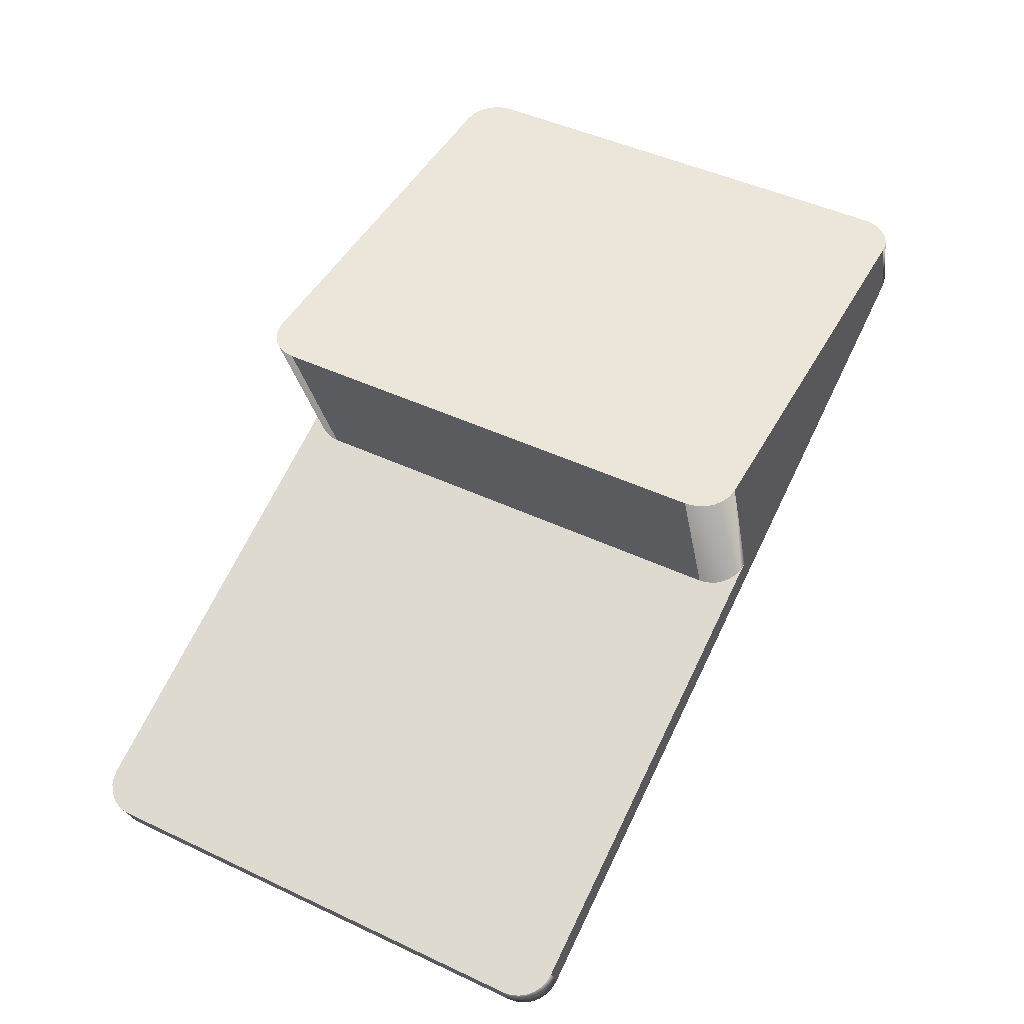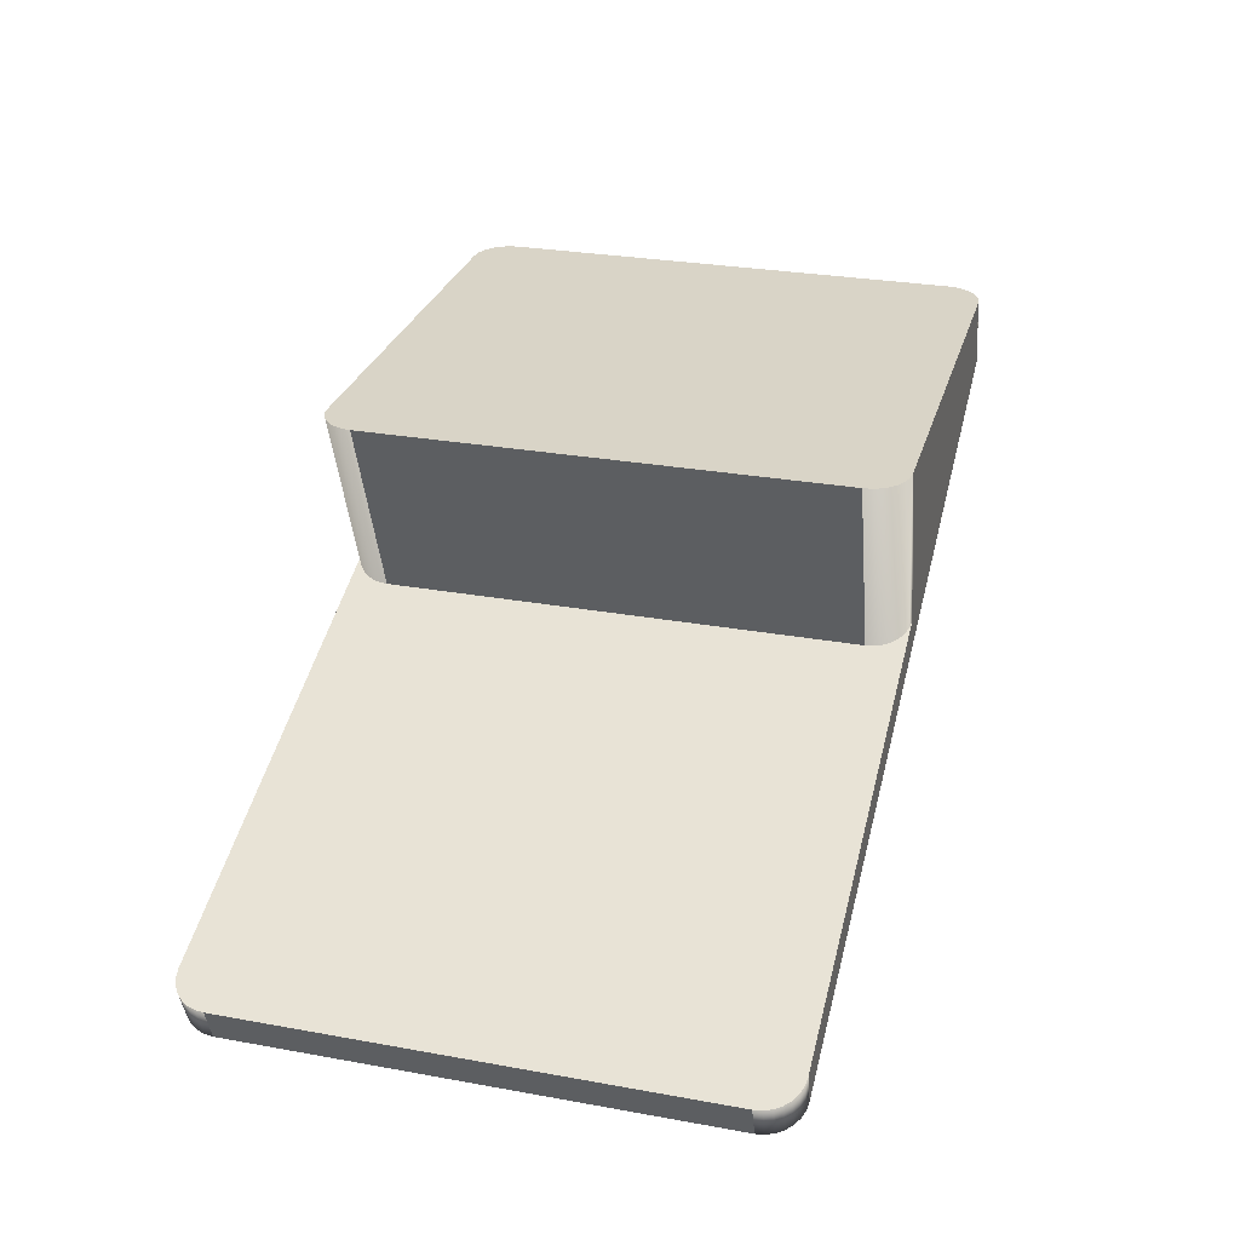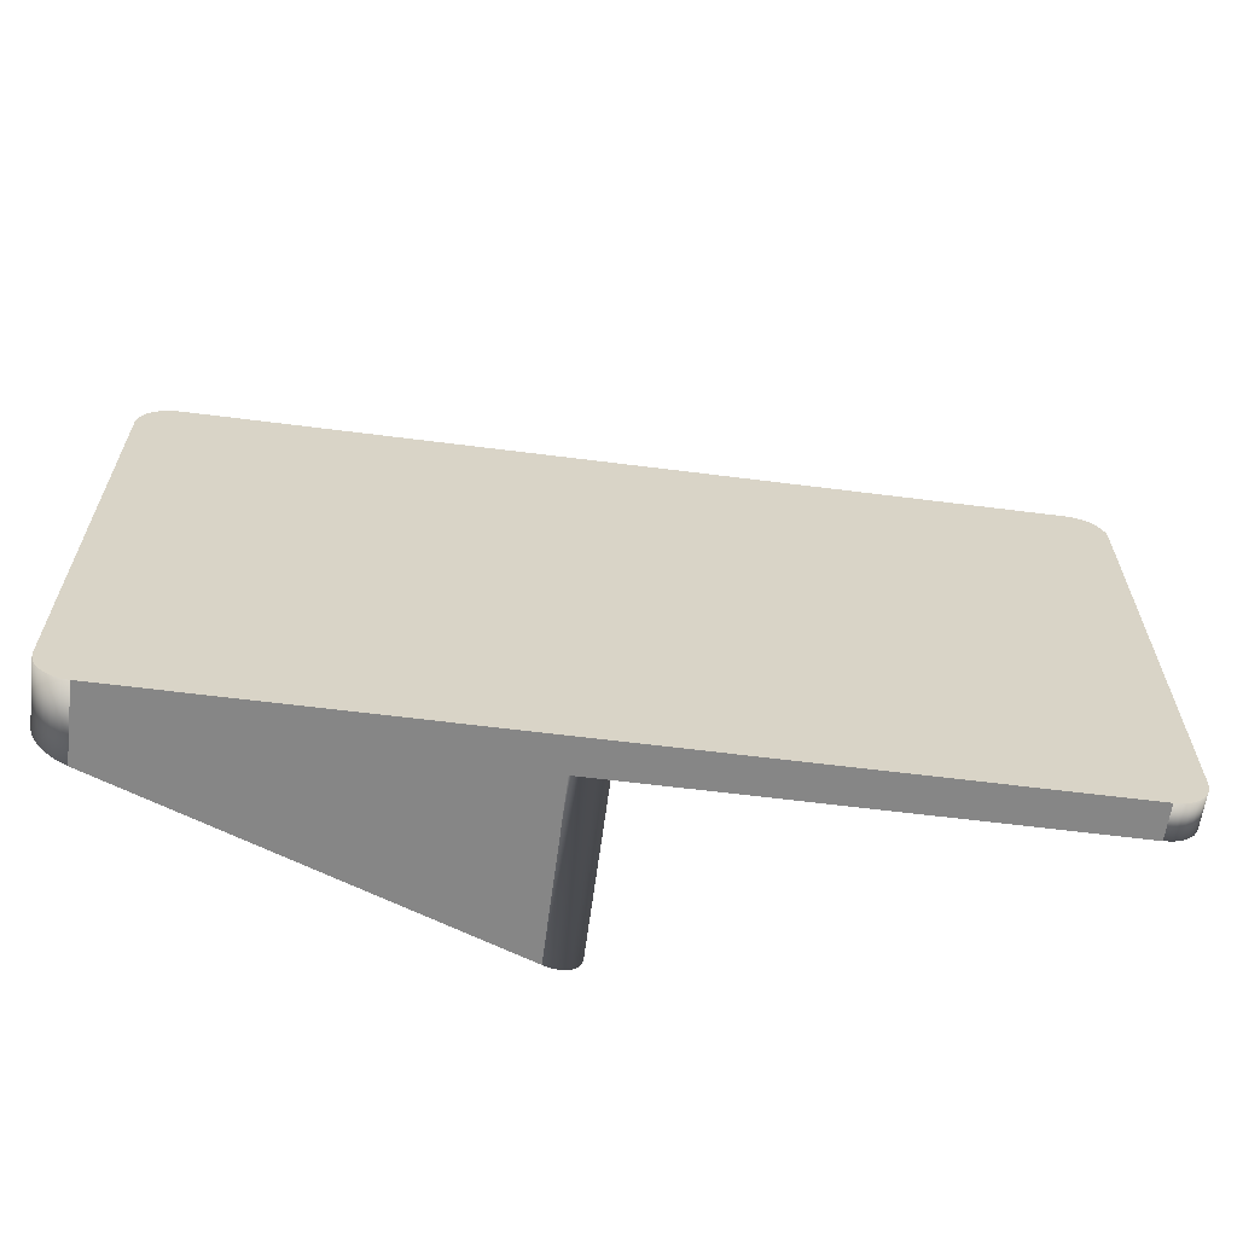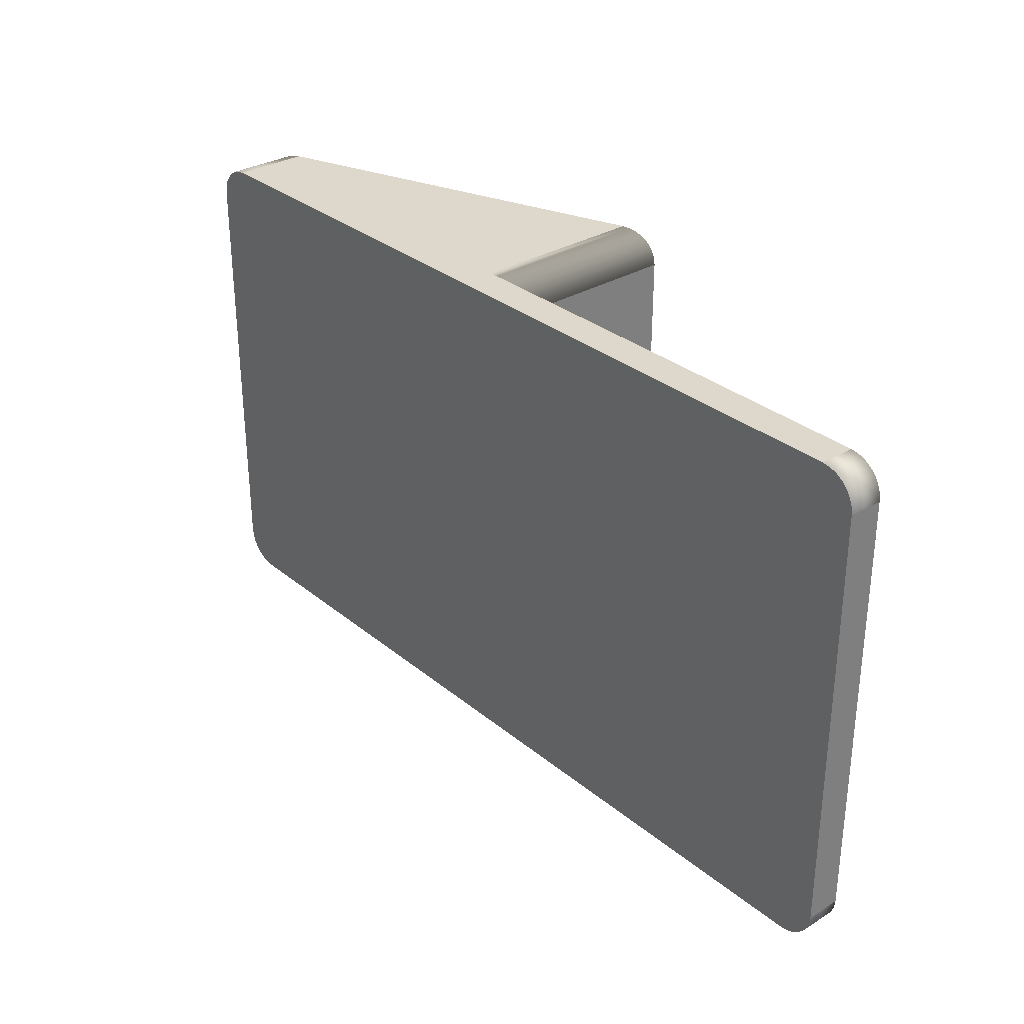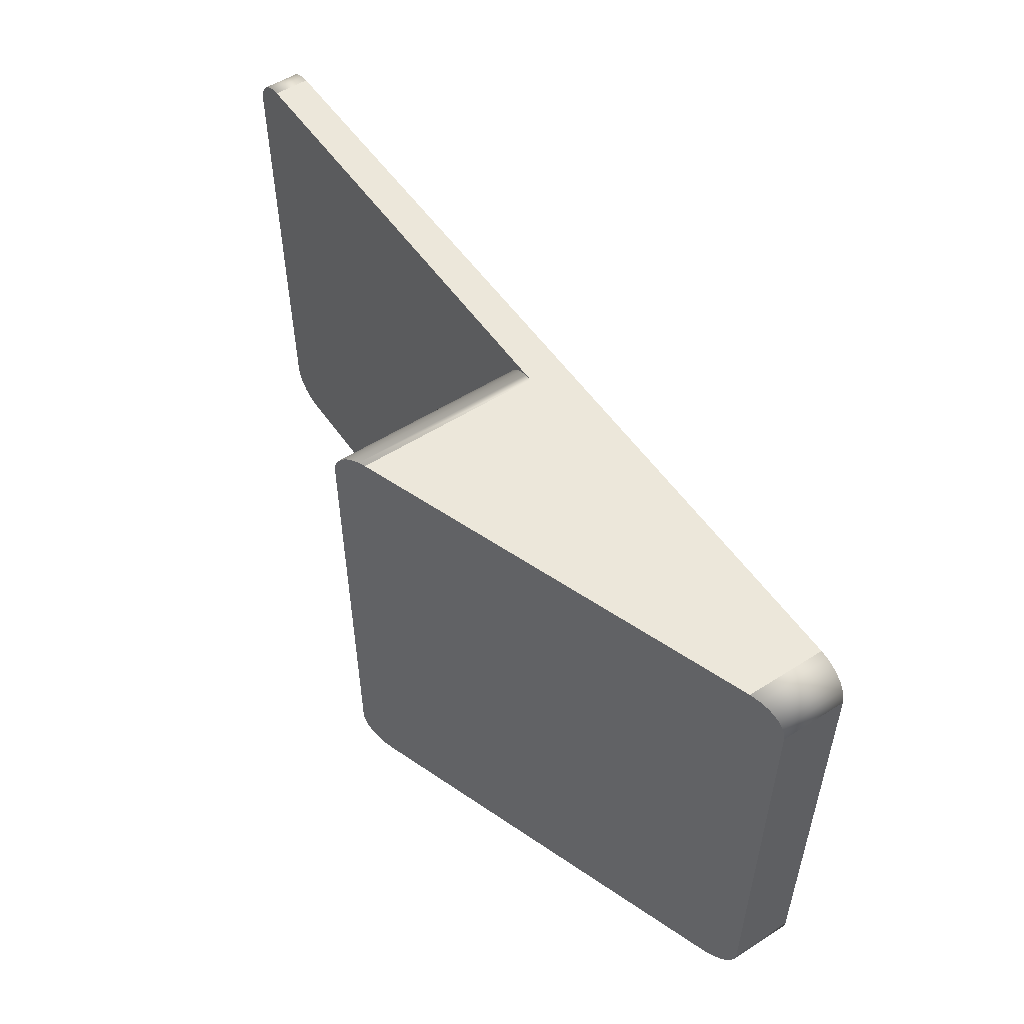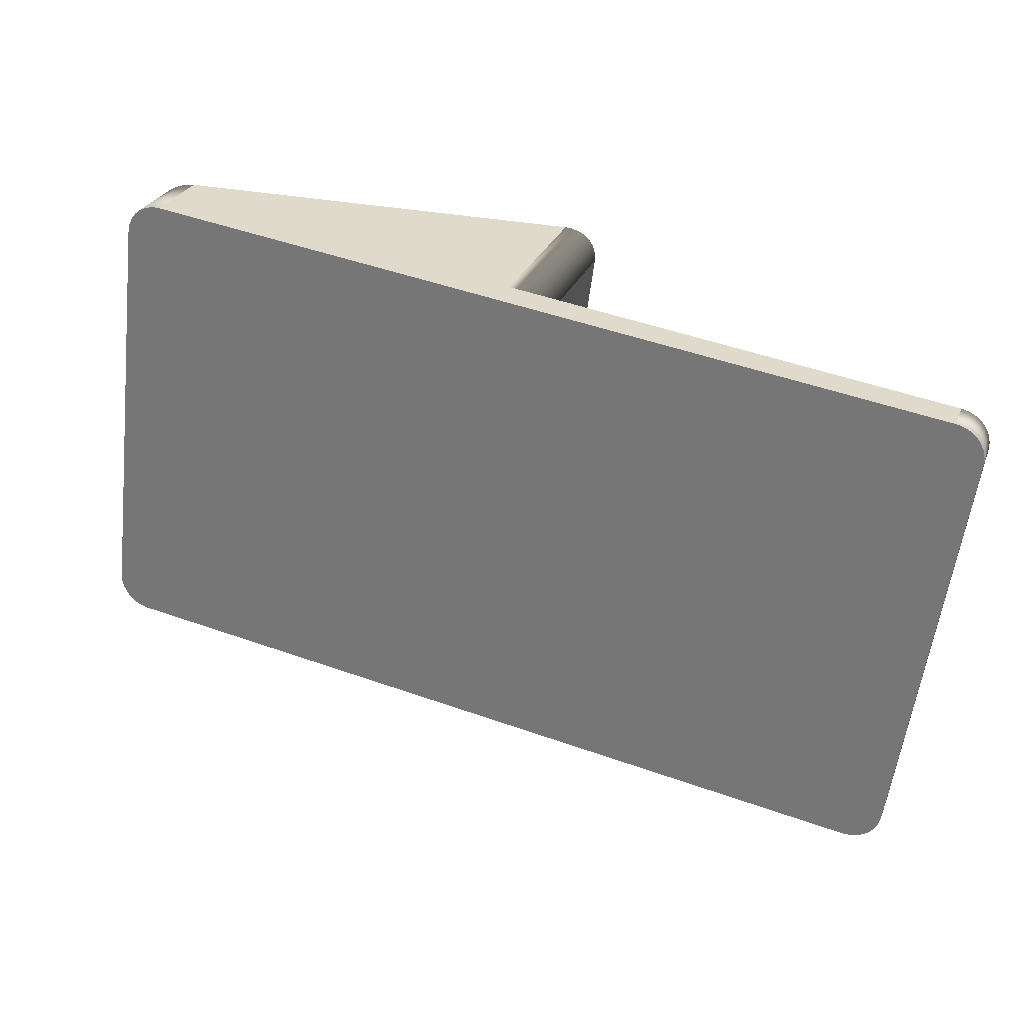
<metadata>
{"format":"obj","ext":"obj","renderer":"f3d","projection":"perspective","resolution":1024,"background":"white","views":[{"elev":47.4,"azim":-62.2,"up":"+Z"},{"elev":28.5,"azim":-74.8,"up":"+Z"},{"elev":-62.0,"azim":152.6,"up":"+Y"},{"elev":31.2,"azim":-150.8,"up":"+Y"},{"elev":54.0,"azim":35.9,"up":"+Y"},{"elev":-58.2,"azim":173.0,"up":"+Z"}]}
</metadata>
<code>
o foot_link_1
v -0.1825 0.06874 -0.09569
v -0.1792 0.07151 -0.0945
v -0.181 0.07032 -0.09515
v -0.1772 0.07225 -0.09378
v -0.1836 0.06684 -0.0961
v -0.1843 0.06473 -0.09635
v -0.1752 0.0725 -0.09302
v -0.1846 0.0625 -0.09644
v -0.05843 0.06874 -0.05053
v -0.05694 0.07032 -0.04999
v -0.05516 0.07151 -0.04934
v -0.05955 0.06684 -0.05094
v -0.05317 0.07225 -0.04862
v -0.06024 0.06473 -0.05119
v -0.1843 -0.06473 -0.09635
v -0.1836 -0.06684 -0.0961
v -0.1846 -0.0625 -0.09644
v -0.06048 0.0625 -0.05128
v -0.181 -0.07032 -0.09515
v -0.1792 -0.07151 -0.0945
v -0.1825 -0.06874 -0.09569
v -0.1772 -0.07225 -0.09378
v -0.1752 -0.0725 -0.09302
v -0.06048 -0.0625 -0.05128
v -0.06024 -0.06473 -0.05119
v -0.05955 -0.06684 -0.05094
v -0.05843 -0.06874 -0.05053
v -0.05694 -0.07032 -0.04999
v -0.05108 -0.0725 -0.04786
v -0.05317 -0.07225 -0.04862
v -0.05516 -0.07151 -0.04934
v -0.05108 0.0725 -0.04786
v -0.1738 0.07225 -0.1032
v -0.1776 0.07032 -0.1045
v -0.1758 0.07151 -0.1039
v -0.1809 0.06473 -0.1057
v -0.1791 0.06874 -0.1051
v -0.1802 0.06684 -0.1055
v -0.1717 0.0725 -0.1024
v -0.1811 0.0625 -0.1058
v -0.1802 -0.06684 -0.1055
v -0.1809 -0.06473 -0.1057
v -0.1811 -0.0625 -0.1058
v -0.1776 -0.07032 -0.1045
v -0.1791 -0.06874 -0.1051
v -0.1738 -0.07225 -0.1032
v -0.1758 -0.07151 -0.1039
v -0.1717 -0.0725 -0.1024
v 0.05965 0.07032 -0.0182
v 0.05588 0.07225 -0.01957
v 0.05786 0.07151 -0.01884
v 0.05379 0.0725 -0.02033
v 0.06113 0.06874 -0.01765
v 0.06225 0.06684 -0.01725
v 0.06295 0.06473 -0.01699
v 0.06318 0.0625 -0.01691
v 0.05379 -0.0725 -0.02033
v 0.06318 -0.0625 -0.01691
v 0.06225 -0.06684 -0.01725
v 0.06295 -0.06473 -0.01699
v 0.06113 -0.06874 -0.01765
v 0.05965 -0.07032 -0.0182
v 0.05588 -0.07225 -0.01957
v 0.05786 -0.07151 -0.01884
v -0.07914 -0.0625 -0
v -0.07382 -0.07116 -0
v -0.07125 -0.07216 -0
v -0.07582 -0.06975 -0
v -0.07728 -0.06814 -0
v -0.07835 -0.06628 -0
v -0.07894 -0.06442 -0
v -0.0685 -0.0725 -0
v -0.07798 0.06704 0
v -0.07884 0.06483 0
v -0.07914 0.0625 0
v -0.07659 0.06899 0
v 0.05703 -0.0625 -0
v 0.05587 -0.06704 -0
v 0.05674 -0.06483 -0
v 0.05448 -0.06899 -0
v 0.05264 -0.07059 -0
v 0.05046 -0.07174 -0
v 0.04846 -0.07231 -0
v 0.04639 -0.0725 -0
v -0.07475 0.07059 0
v -0.07257 0.07174 0
v -0.07057 0.07231 0
v -0.0685 0.0725 0
v 0.05703 0.0625 0
v 0.04639 0.0725 0
v 0.04914 0.07216 0
v 0.05624 0.06628 0
v 0.05683 0.06442 0
v 0.05171 0.07116 0
v 0.05517 0.06814 0
v 0.05371 0.06975 0
f 1 2 3
f 1 4 2
f 5 6 1
f 6 7 1
f 1 7 4
f 6 8 7
f 9 10 7
f 10 11 7
f 7 12 9
f 11 13 7
f 7 14 12
f 15 16 17
f 8 18 7
f 7 18 14
f 19 20 21
f 20 22 21
f 21 23 16
f 16 23 17
f 22 23 21
f 17 24 8
f 8 24 18
f 23 24 17
f 23 25 24
f 23 26 25
f 23 27 26
f 23 28 27
f 23 29 30
f 23 30 31
f 23 31 28
f 32 7 13
f 33 34 35
f 36 37 34
f 36 38 37
f 36 34 33
f 39 40 36
f 39 36 33
f 41 42 43
f 44 45 41
f 46 47 44
f 46 44 41
f 48 43 40
f 48 41 43
f 48 40 39
f 48 46 41
f 49 50 51
f 49 52 50
f 53 52 49
f 54 52 53
f 55 52 54
f 56 52 55
f 57 39 52
f 57 56 58
f 57 48 39
f 57 52 56
f 59 58 60
f 61 58 59
f 62 63 57
f 62 64 63
f 62 57 58
f 62 58 61
f 40 8 6
f 36 6 5
f 36 40 6
f 38 5 1
f 38 36 5
f 37 1 3
f 37 38 1
f 34 3 2
f 34 37 3
f 35 2 4
f 35 34 2
f 33 4 7
f 33 35 4
f 39 33 7
f 48 23 22
f 46 48 22
f 47 22 20
f 47 46 22
f 44 20 19
f 44 47 20
f 45 19 21
f 45 44 19
f 41 21 16
f 41 45 21
f 42 16 15
f 42 15 17
f 42 41 16
f 43 42 17
f 40 43 17
f 40 17 8
f 65 66 67
f 65 68 66
f 65 69 68
f 65 70 69
f 65 71 70
f 72 65 67
f 73 74 75
f 76 73 75
f 77 78 79
f 77 80 78
f 77 81 80
f 77 82 81
f 77 83 82
f 77 84 83
f 77 72 84
f 77 65 72
f 85 76 75
f 86 85 75
f 87 86 75
f 88 87 75
f 89 90 88
f 89 75 65
f 89 65 77
f 89 88 75
f 91 90 89
f 92 89 93
f 94 91 89
f 95 89 92
f 96 94 89
f 96 89 95
f 83 84 57
f 83 57 63
f 82 63 64
f 82 83 63
f 81 64 62
f 81 82 64
f 80 62 61
f 80 81 62
f 78 61 59
f 78 80 61
f 79 59 60
f 79 78 59
f 77 60 58
f 77 79 60
f 29 23 48
f 57 29 48
f 84 72 29
f 84 29 57
f 30 29 72
f 30 72 67
f 31 67 66
f 31 30 67
f 28 66 68
f 28 31 66
f 27 68 69
f 27 28 68
f 26 69 70
f 26 27 69
f 25 70 71
f 25 26 70
f 24 71 65
f 24 25 71
f 87 88 32
f 87 32 13
f 86 13 11
f 86 87 13
f 85 11 10
f 85 86 11
f 76 10 9
f 76 85 10
f 73 9 12
f 73 76 9
f 74 12 14
f 74 73 12
f 75 14 18
f 75 74 14
f 32 90 52
f 88 90 32
f 39 32 52
f 7 32 39
f 52 90 91
f 50 52 91
f 51 91 94
f 51 50 91
f 49 94 96
f 49 51 94
f 53 96 95
f 53 49 96
f 54 95 92
f 54 53 95
f 55 92 93
f 55 54 92
f 56 93 89
f 56 55 93
f 89 77 58
f 56 89 58
f 75 24 65
f 75 18 24

</code>
